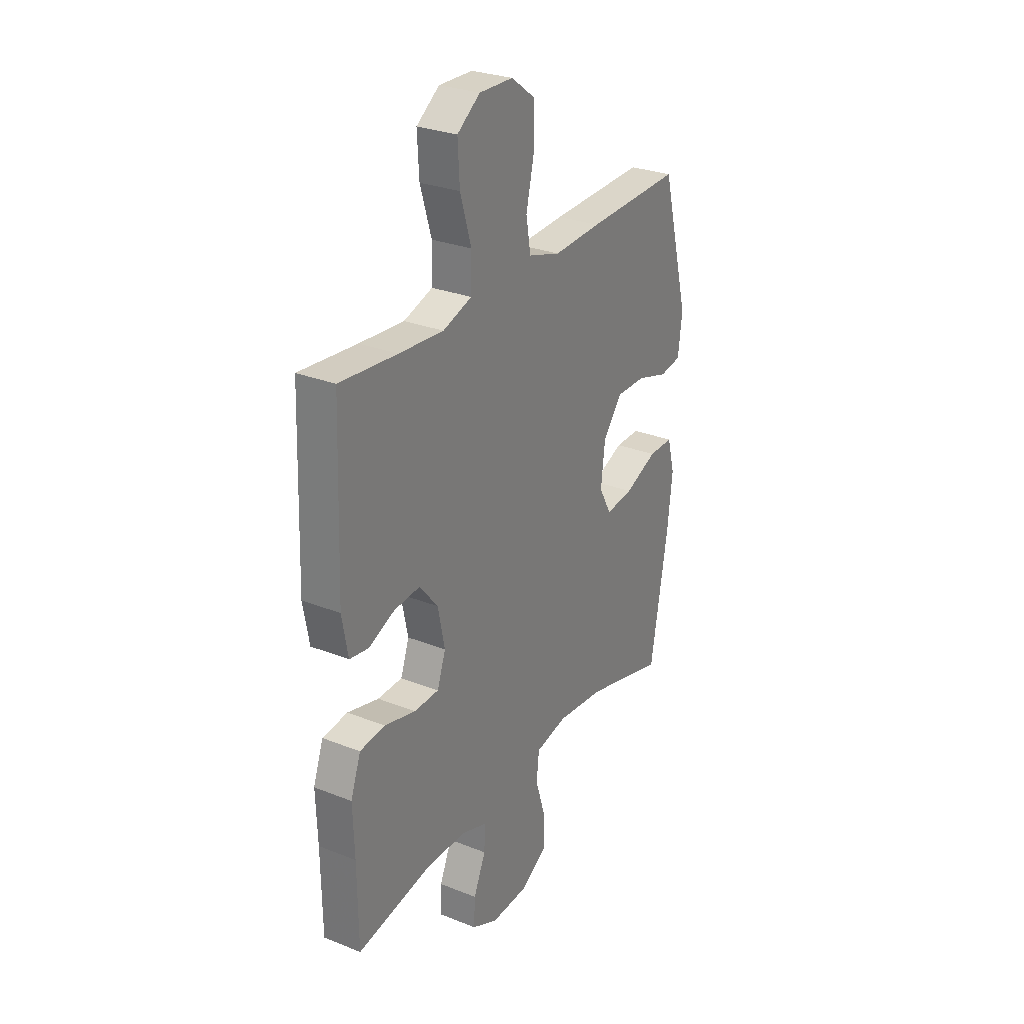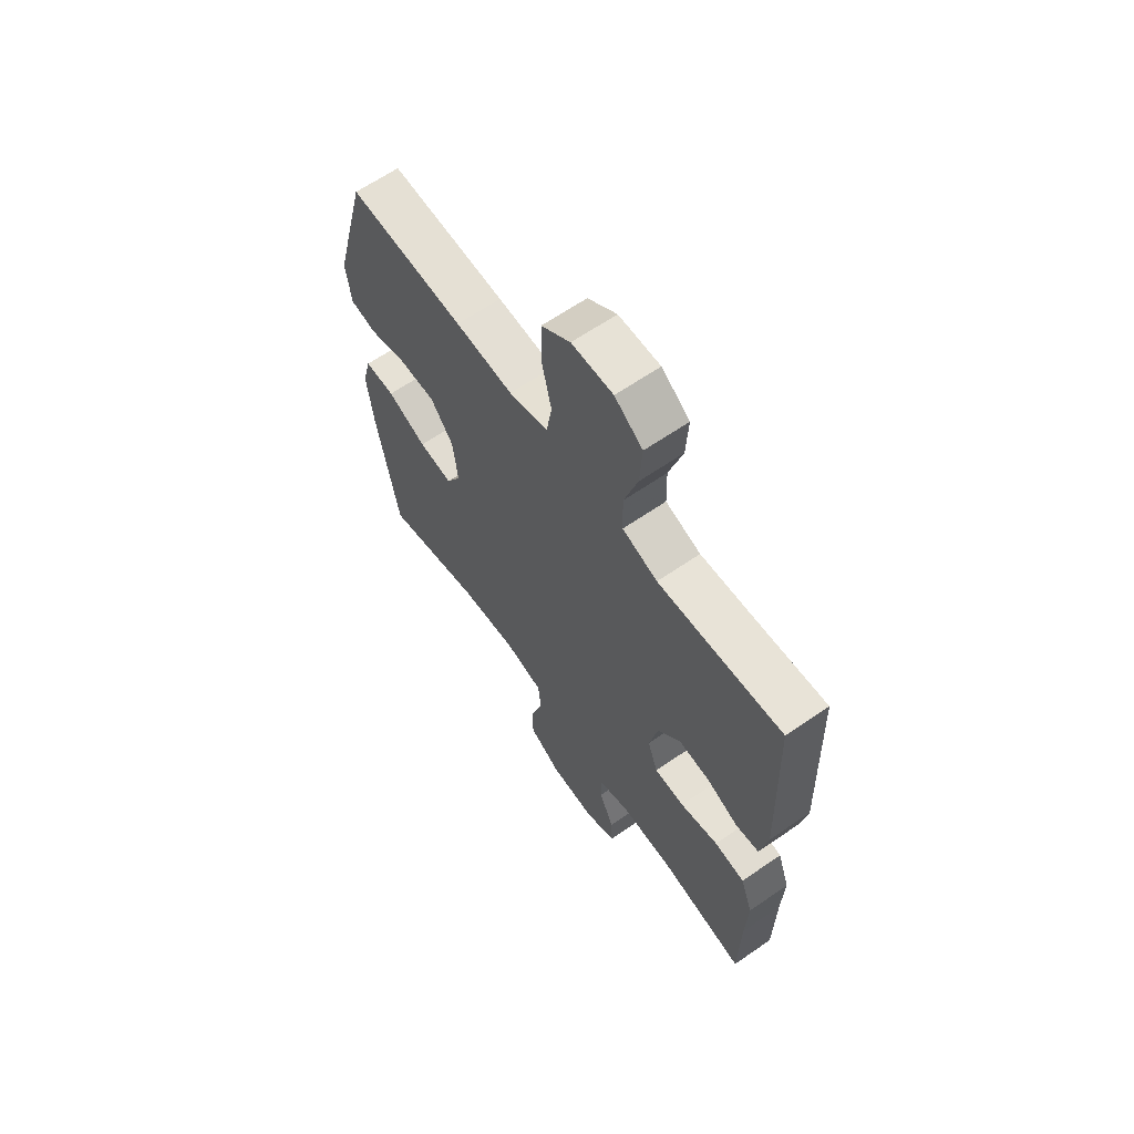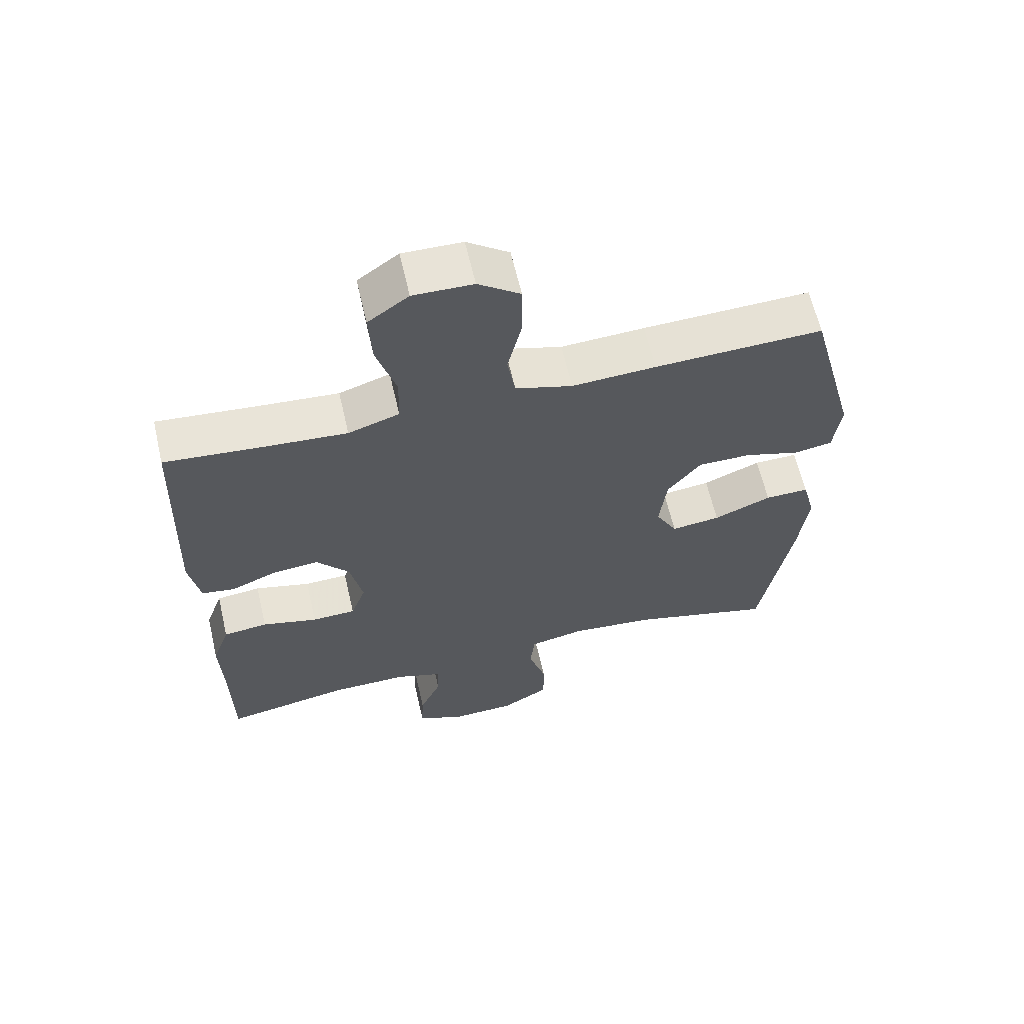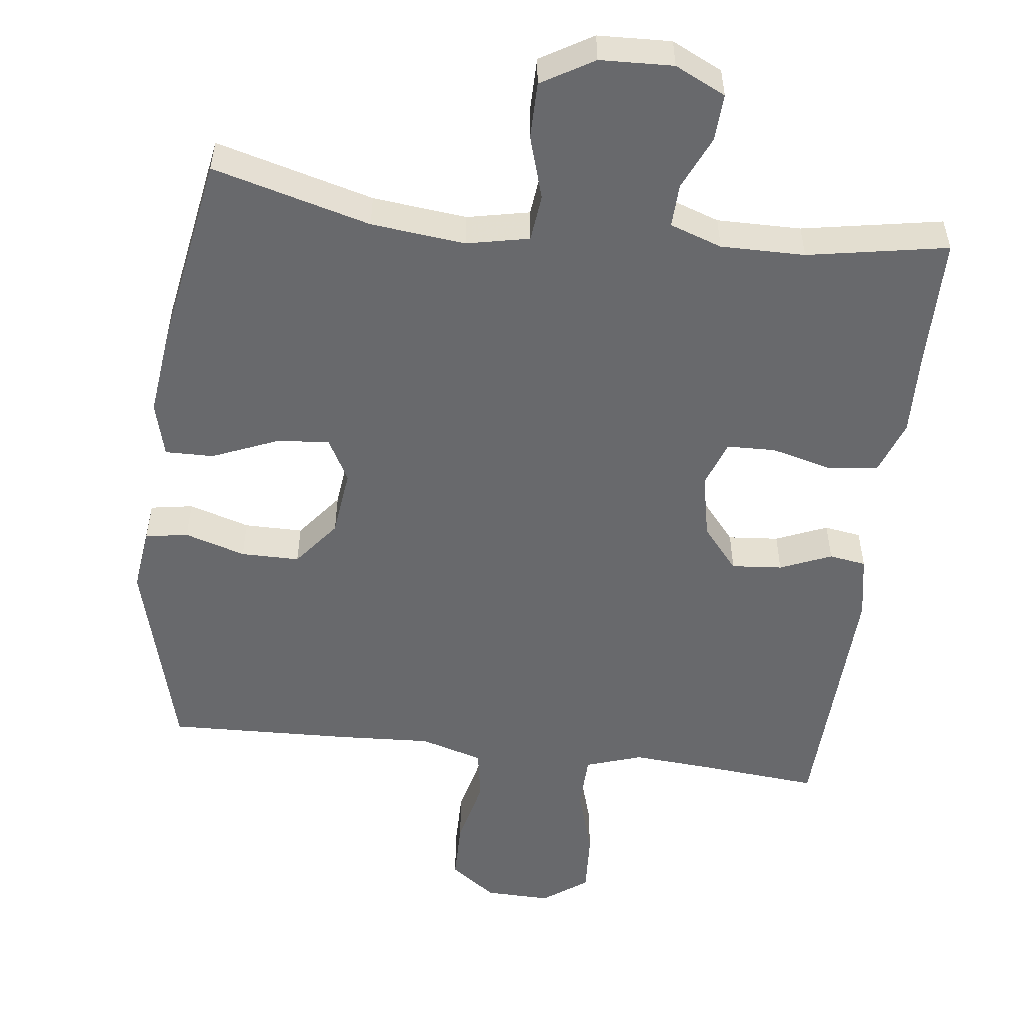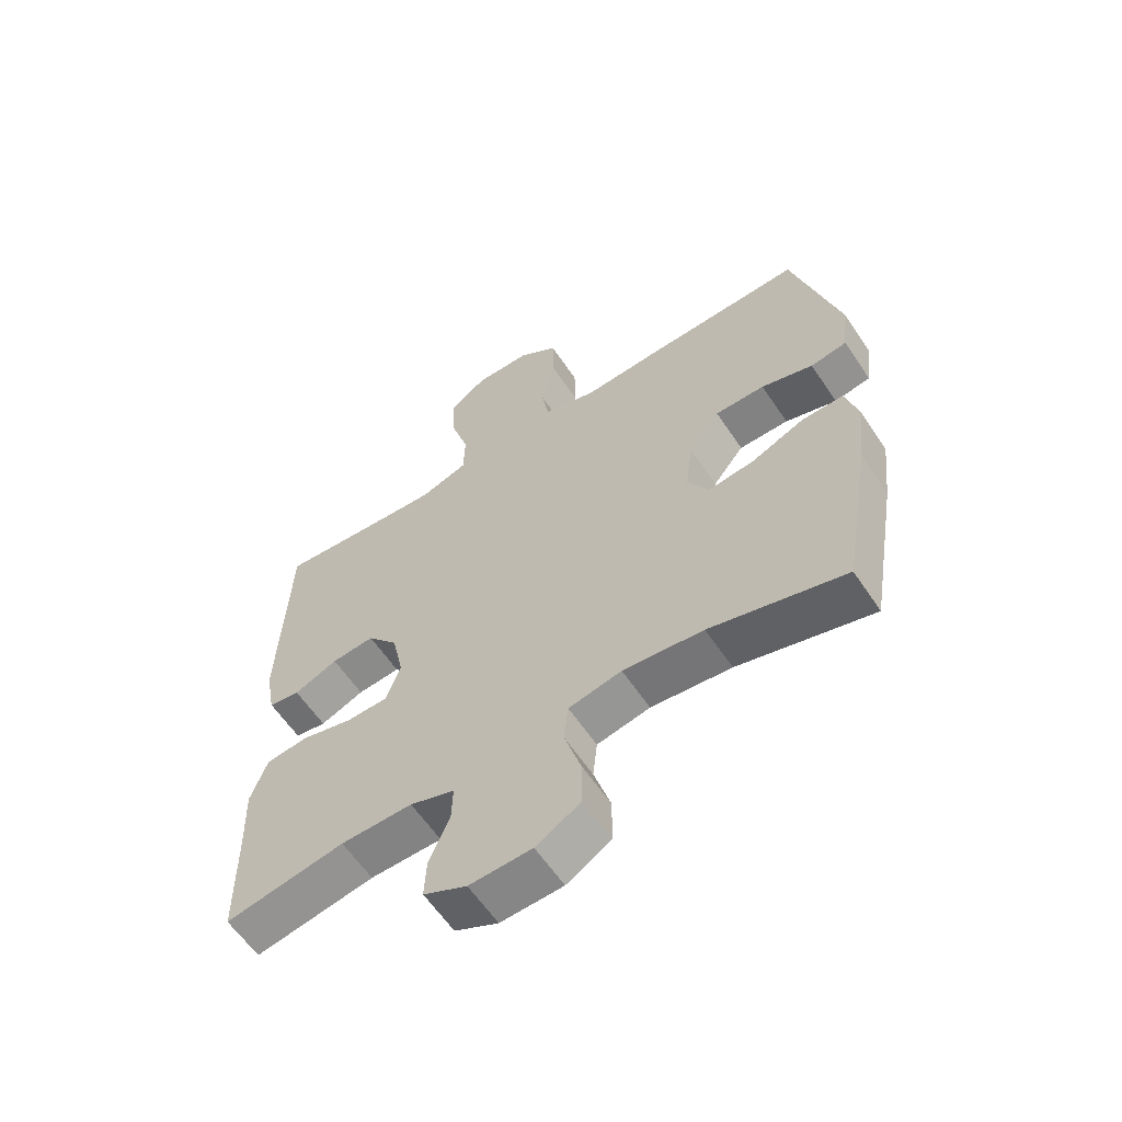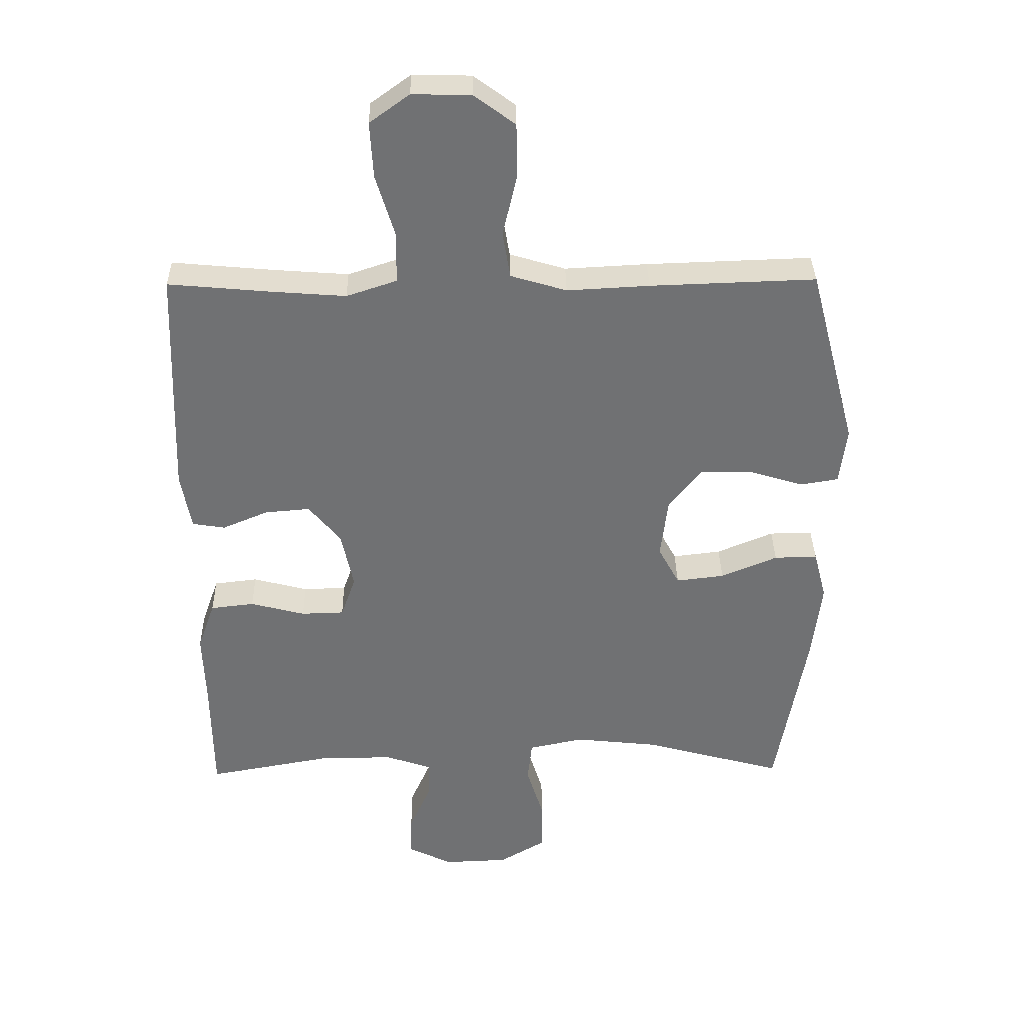
<metadata>
{"format":"obj","ext":"obj","renderer":"f3d","projection":"perspective","resolution":1024,"background":"white","views":[{"elev":28.3,"azim":-59.1,"up":"+Z"},{"elev":64.2,"azim":-124.8,"up":"+Z"},{"elev":62.8,"azim":-13.0,"up":"+Z"},{"elev":-52.8,"azim":173.0,"up":"+Y"},{"elev":-60.7,"azim":33.8,"up":"+Z"},{"elev":34.8,"azim":-0.9,"up":"+Z"}]}
</metadata>
<code>
v 0.5 0.07 0.5
v 0.575 0.07 0.217
v 0.564 0.07 0.128
v 0.505 0.07 0.118
v 0.421 0.07 0.144
v 0.34 0.07 0.144
v 0.289 0.07 0.079
v 0.278 0.07 -0.015
v 0.311 0.07 -0.076
v 0.386 0.07 -0.067
v 0.474 0.07 -0.03
v 0.541 0.07 -0.029
v 0.561 0.07 -0.105
v 0.547 0.07 -0.227
v 0.5 0.07 -0.5
v 0.282 0.07 -0.441
v 0.152 0.07 -0.427
v 0.066 0.07 -0.445
v 0.059 0.07 -0.51
v 0.086 0.07 -0.598
v 0.086 0.07 -0.676
v 0.014 0.07 -0.719
v -0.087 0.07 -0.723
v -0.157 0.07 -0.689
v -0.154 0.07 -0.624
v -0.121 0.07 -0.549
v -0.119 0.07 -0.489
v -0.191 0.07 -0.464
v -0.307 0.07 -0.465
v -0.5 0.07 -0.5
v -0.502 0.07 -0.316
v -0.506 0.07 -0.201
v -0.479 0.07 -0.125
v -0.411 0.07 -0.117
v -0.326 0.07 -0.139
v -0.259 0.07 -0.137
v -0.236 0.07 -0.072
v -0.255 0.07 0.018
v -0.305 0.07 0.078
v -0.375 0.07 0.072
v -0.446 0.07 0.042
v -0.497 0.07 0.05
v -0.513 0.07 0.138
v -0.5 0.07 0.5
v -0.345 0.07 0.486
v -0.225 0.07 0.477
v -0.147 0.07 0.503
v -0.145 0.07 0.58
v -0.175 0.07 0.679
v -0.18 0.07 0.766
v -0.118 0.07 0.811
v -0.027 0.07 0.809
v 0.037 0.07 0.762
v 0.038 0.07 0.677
v 0.016 0.07 0.582
v 0.028 0.07 0.51
v 0.115 0.07 0.484
v 0.243 0.07 0.491
v 0.5 0 0.5
v 0.575 0 0.217
v 0.564 0 0.128
v 0.505 0 0.118
v 0.421 0 0.144
v 0.34 0 0.144
v 0.289 0 0.079
v 0.278 0 -0.015
v 0.311 0 -0.076
v 0.386 0 -0.067
v 0.474 0 -0.03
v 0.541 0 -0.029
v 0.561 0 -0.105
v 0.547 0 -0.227
v 0.5 0 -0.5
v 0.282 0 -0.441
v 0.152 0 -0.427
v 0.066 0 -0.445
v 0.059 0 -0.51
v 0.086 0 -0.598
v 0.086 0 -0.676
v 0.014 0 -0.719
v -0.087 0 -0.723
v -0.157 0 -0.689
v -0.154 0 -0.624
v -0.121 0 -0.549
v -0.119 0 -0.489
v -0.191 0 -0.464
v -0.307 0 -0.465
v -0.5 0 -0.5
v -0.502 0 -0.316
v -0.506 0 -0.201
v -0.479 0 -0.125
v -0.411 0 -0.117
v -0.326 0 -0.139
v -0.259 0 -0.137
v -0.236 0 -0.072
v -0.255 0 0.018
v -0.305 0 0.078
v -0.375 0 0.072
v -0.446 0 0.042
v -0.497 0 0.05
v -0.513 0 0.138
v -0.5 0 0.5
v -0.345 0 0.486
v -0.225 0 0.477
v -0.147 0 0.503
v -0.145 0 0.58
v -0.175 0 0.679
v -0.18 0 0.766
v -0.118 0 0.811
v -0.027 0 0.809
v 0.037 0 0.762
v 0.038 0 0.677
v 0.016 0 0.582
v 0.028 0 0.51
v 0.115 0 0.484
v 0.243 0 0.491
f 57 58 1 2
f 56 57 2 3
f 52 53 54 55
f 52 55 56
f 51 52 56
f 48 49 50 51
f 47 48 51 56
f 46 47 56 3
f 42 43 44 45
f 40 41 42 45
f 39 40 45 46
f 38 39 46
f 37 38 46
f 32 33 34 35
f 31 32 35 36
f 29 30 31 36
f 28 29 36 37
f 23 24 25 26
f 23 26 27
f 22 23 27
f 19 20 21 22
f 18 19 22 27
f 13 14 15 16
f 13 16 17
f 10 11 12 13
f 9 10 13 17
f 8 9 17 18
f 46 3 4 5
f 46 5 6
f 37 46 6 7
f 18 27 28 37
f 7 8 18 37
f 60 59 116 115
f 61 60 115 114
f 113 112 111 110
f 114 113 110
f 114 110 109
f 109 108 107 106
f 114 109 106 105
f 61 114 105 104
f 103 102 101 100
f 103 100 99 98
f 104 103 98 97
f 104 97 96
f 104 96 95
f 93 92 91 90
f 94 93 90 89
f 94 89 88 87
f 95 94 87 86
f 84 83 82 81
f 85 84 81
f 85 81 80
f 80 79 78 77
f 85 80 77 76
f 74 73 72 71
f 75 74 71
f 71 70 69 68
f 75 71 68 67
f 76 75 67 66
f 63 62 61 104
f 64 63 104
f 65 64 104 95
f 95 86 85 76
f 95 76 66 65
f 1 59 60 2
f 2 60 61 3
f 3 61 62 4
f 4 62 63 5
f 5 63 64 6
f 6 64 65 7
f 7 65 66 8
f 8 66 67 9
f 9 67 68 10
f 10 68 69 11
f 11 69 70 12
f 12 70 71 13
f 13 71 72 14
f 14 72 73 15
f 15 73 74 16
f 16 74 75 17
f 17 75 76 18
f 18 76 77 19
f 19 77 78 20
f 20 78 79 21
f 21 79 80 22
f 22 80 81 23
f 23 81 82 24
f 24 82 83 25
f 25 83 84 26
f 26 84 85 27
f 27 85 86 28
f 28 86 87 29
f 29 87 88 30
f 30 88 89 31
f 31 89 90 32
f 32 90 91 33
f 33 91 92 34
f 34 92 93 35
f 35 93 94 36
f 36 94 95 37
f 37 95 96 38
f 38 96 97 39
f 39 97 98 40
f 40 98 99 41
f 41 99 100 42
f 42 100 101 43
f 43 101 102 44
f 44 102 103 45
f 45 103 104 46
f 46 104 105 47
f 47 105 106 48
f 48 106 107 49
f 49 107 108 50
f 50 108 109 51
f 51 109 110 52
f 52 110 111 53
f 53 111 112 54
f 54 112 113 55
f 55 113 114 56
f 56 114 115 57
f 57 115 116 58
f 58 116 59 1

</code>
